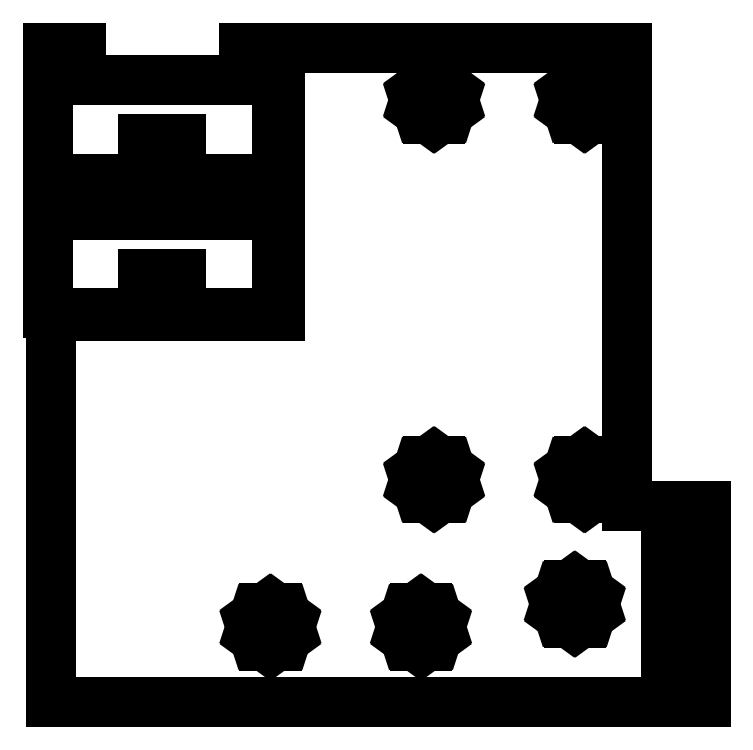
<metadata>
{"format":"dxf","ext":"dxf","renderer":"ezdxf+matplotlib","layout":"modelspace","background":"white","min_lineweight":24,"dpi":150}
</metadata>
<code>
0
SECTION
2
ENTITIES
0
LINE
8
0
10
50
20
-44.9
11
44
21
-44.9
0
LINE
8
0
10
44
20
-44.9
11
44
21
-39.1
0
LINE
8
0
10
44
20
-39.1
11
50
21
-39.1
0
LINE
8
0
10
50
20
-39.1
11
50
21
-32.9
0
LINE
8
0
10
50
20
-32.9
11
44
21
-32.9
0
LINE
8
0
10
44
20
-32.9
11
44
21
-27.1
0
LINE
8
0
10
44
20
-27.1
11
50
21
-27.1
0
LINE
8
0
10
50
20
-27.1
11
50
21
-20
0
LINE
8
0
10
50
20
-20
11
38
21
-20
0
LINE
8
0
10
38
20
-20
11
38
21
50
0
LINE
8
0
10
38
20
50
11
-15
21
50
0
LINE
8
0
10
-15
20
50
11
-15
21
9
0
LINE
8
0
10
-15
20
9
11
-50
21
9
0
LINE
8
0
10
-50
20
9
11
-50
21
-50
0
LINE
8
0
10
-50
20
-50
11
50
21
-50
0
LINE
8
0
10
50
20
-50
11
50
21
-44.9
0
LINE
8
0
10
7.573
20
39.15
11
6.073
21
40.24
0
LINE
8
0
10
6.073
20
40.24
11
5.5
21
42
0
LINE
8
0
10
5.5
20
42
11
6.073
21
43.76
0
LINE
8
0
10
6.073
20
43.76
11
7.573
21
44.85
0
LINE
8
0
10
7.573
20
44.85
11
9.427
21
44.85
0
LINE
8
0
10
9.427
20
44.85
11
10.93
21
43.76
0
LINE
8
0
10
10.93
20
43.76
11
11.5
21
42
0
LINE
8
0
10
11.5
20
42
11
10.93
21
40.24
0
LINE
8
0
10
10.93
20
40.24
11
9.427
21
39.15
0
LINE
8
0
10
9.427
20
39.15
11
7.573
21
39.15
0
LINE
8
0
10
30.57
20
39.15
11
29.07
21
40.24
0
LINE
8
0
10
29.07
20
40.24
11
28.5
21
42
0
LINE
8
0
10
28.5
20
42
11
29.07
21
43.76
0
LINE
8
0
10
29.07
20
43.76
11
30.57
21
44.85
0
LINE
8
0
10
30.57
20
44.85
11
32.43
21
44.85
0
LINE
8
0
10
32.43
20
44.85
11
33.93
21
43.76
0
LINE
8
0
10
33.93
20
43.76
11
34.5
21
42
0
LINE
8
0
10
34.5
20
42
11
33.93
21
40.24
0
LINE
8
0
10
33.93
20
40.24
11
32.43
21
39.15
0
LINE
8
0
10
32.43
20
39.15
11
30.57
21
39.15
0
LINE
8
0
10
7.573
20
-18.85
11
6.073
21
-17.76
0
LINE
8
0
10
6.073
20
-17.76
11
5.5
21
-16
0
LINE
8
0
10
5.5
20
-16
11
6.073
21
-14.24
0
LINE
8
0
10
6.073
20
-14.24
11
7.573
21
-13.15
0
LINE
8
0
10
7.573
20
-13.15
11
9.427
21
-13.15
0
LINE
8
0
10
9.427
20
-13.15
11
10.93
21
-14.24
0
LINE
8
0
10
10.93
20
-14.24
11
11.5
21
-16
0
LINE
8
0
10
11.5
20
-16
11
10.93
21
-17.76
0
LINE
8
0
10
10.93
20
-17.76
11
9.427
21
-18.85
0
LINE
8
0
10
9.427
20
-18.85
11
7.573
21
-18.85
0
LINE
8
0
10
30.57
20
-18.85
11
29.07
21
-17.76
0
LINE
8
0
10
29.07
20
-17.76
11
28.5
21
-16
0
LINE
8
0
10
28.5
20
-16
11
29.07
21
-14.24
0
LINE
8
0
10
29.07
20
-14.24
11
30.57
21
-13.15
0
LINE
8
0
10
30.57
20
-13.15
11
32.43
21
-13.15
0
LINE
8
0
10
32.43
20
-13.15
11
33.93
21
-14.24
0
LINE
8
0
10
33.93
20
-14.24
11
34.5
21
-16
0
LINE
8
0
10
34.5
20
-16
11
33.93
21
-17.76
0
LINE
8
0
10
33.93
20
-17.76
11
32.43
21
-18.85
0
LINE
8
0
10
32.43
20
-18.85
11
30.57
21
-18.85
0
LINE
8
0
10
29.07
20
-37.85
11
27.57
21
-36.76
0
LINE
8
0
10
27.57
20
-36.76
11
27
21
-35
0
LINE
8
0
10
27
20
-35
11
27.57
21
-33.24
0
LINE
8
0
10
27.57
20
-33.24
11
29.07
21
-32.15
0
LINE
8
0
10
29.07
20
-32.15
11
30.93
21
-32.15
0
LINE
8
0
10
30.93
20
-32.15
11
32.43
21
-33.24
0
LINE
8
0
10
32.43
20
-33.24
11
33
21
-35
0
LINE
8
0
10
33
20
-35
11
32.43
21
-36.76
0
LINE
8
0
10
32.43
20
-36.76
11
30.93
21
-37.85
0
LINE
8
0
10
30.93
20
-37.85
11
29.07
21
-37.85
0
LINE
8
0
10
-17.43
20
-41.35
11
-18.93
21
-40.26
0
LINE
8
0
10
-18.93
20
-40.26
11
-19.5
21
-38.5
0
LINE
8
0
10
-19.5
20
-38.5
11
-18.93
21
-36.74
0
LINE
8
0
10
-18.93
20
-36.74
11
-17.43
21
-35.65
0
LINE
8
0
10
-17.43
20
-35.65
11
-15.57
21
-35.65
0
LINE
8
0
10
-15.57
20
-35.65
11
-14.07
21
-36.74
0
LINE
8
0
10
-14.07
20
-36.74
11
-13.5
21
-38.5
0
LINE
8
0
10
-13.5
20
-38.5
11
-14.07
21
-40.26
0
LINE
8
0
10
-14.07
20
-40.26
11
-15.57
21
-41.35
0
LINE
8
0
10
-15.57
20
-41.35
11
-17.43
21
-41.35
0
LINE
8
0
10
5.573
20
-41.35
11
4.073
21
-40.26
0
LINE
8
0
10
4.073
20
-40.26
11
3.5
21
-38.5
0
LINE
8
0
10
3.5
20
-38.5
11
4.073
21
-36.74
0
LINE
8
0
10
4.073
20
-36.74
11
5.573
21
-35.65
0
LINE
8
0
10
5.573
20
-35.65
11
7.427
21
-35.65
0
LINE
8
0
10
7.427
20
-35.65
11
8.927
21
-36.74
0
LINE
8
0
10
8.927
20
-36.74
11
9.5
21
-38.5
0
LINE
8
0
10
9.5
20
-38.5
11
8.927
21
-40.26
0
LINE
8
0
10
8.927
20
-40.26
11
7.427
21
-41.35
0
LINE
8
0
10
7.427
20
-41.35
11
5.573
21
-41.35
0
LINE
8
0
10
-35.9
20
36
11
-30.1
21
36
0
LINE
8
0
10
-30.1
20
36
11
-30.1
21
30
0
LINE
8
0
10
-30.1
20
30
11
-15.5
21
30
0
LINE
8
0
10
-15.5
20
30
11
-15.5
21
50
0
LINE
8
0
10
-15.5
20
50
11
-20.5
21
50
0
LINE
8
0
10
-20.5
20
50
11
-20.5
21
45
0
LINE
8
0
10
-20.5
20
45
11
-45.5
21
45
0
LINE
8
0
10
-45.5
20
45
11
-45.5
21
50
0
LINE
8
0
10
-45.5
20
50
11
-50.5
21
50
0
LINE
8
0
10
-50.5
20
50
11
-50.5
21
30
0
LINE
8
0
10
-50.5
20
30
11
-35.9
21
30
0
LINE
8
0
10
-35.9
20
30
11
-35.9
21
36
0
LINE
8
0
10
-35.9
20
15.5
11
-30.1
21
15.5
0
LINE
8
0
10
-30.1
20
15.5
11
-30.1
21
9.5
0
LINE
8
0
10
-30.1
20
9.5
11
-15.5
21
9.5
0
LINE
8
0
10
-15.5
20
9.5
11
-15.5
21
29.5
0
LINE
8
0
10
-15.5
20
29.5
11
-20.5
21
29.5
0
LINE
8
0
10
-20.5
20
29.5
11
-20.5
21
24.5
0
LINE
8
0
10
-20.5
20
24.5
11
-45.5
21
24.5
0
LINE
8
0
10
-45.5
20
24.5
11
-45.5
21
29.5
0
LINE
8
0
10
-45.5
20
29.5
11
-50.5
21
29.5
0
LINE
8
0
10
-50.5
20
29.5
11
-50.5
21
9.5
0
LINE
8
0
10
-50.5
20
9.5
11
-35.9
21
9.5
0
LINE
8
0
10
-35.9
20
9.5
11
-35.9
21
15.5
0
ENDSEC
0
EOF

</code>
